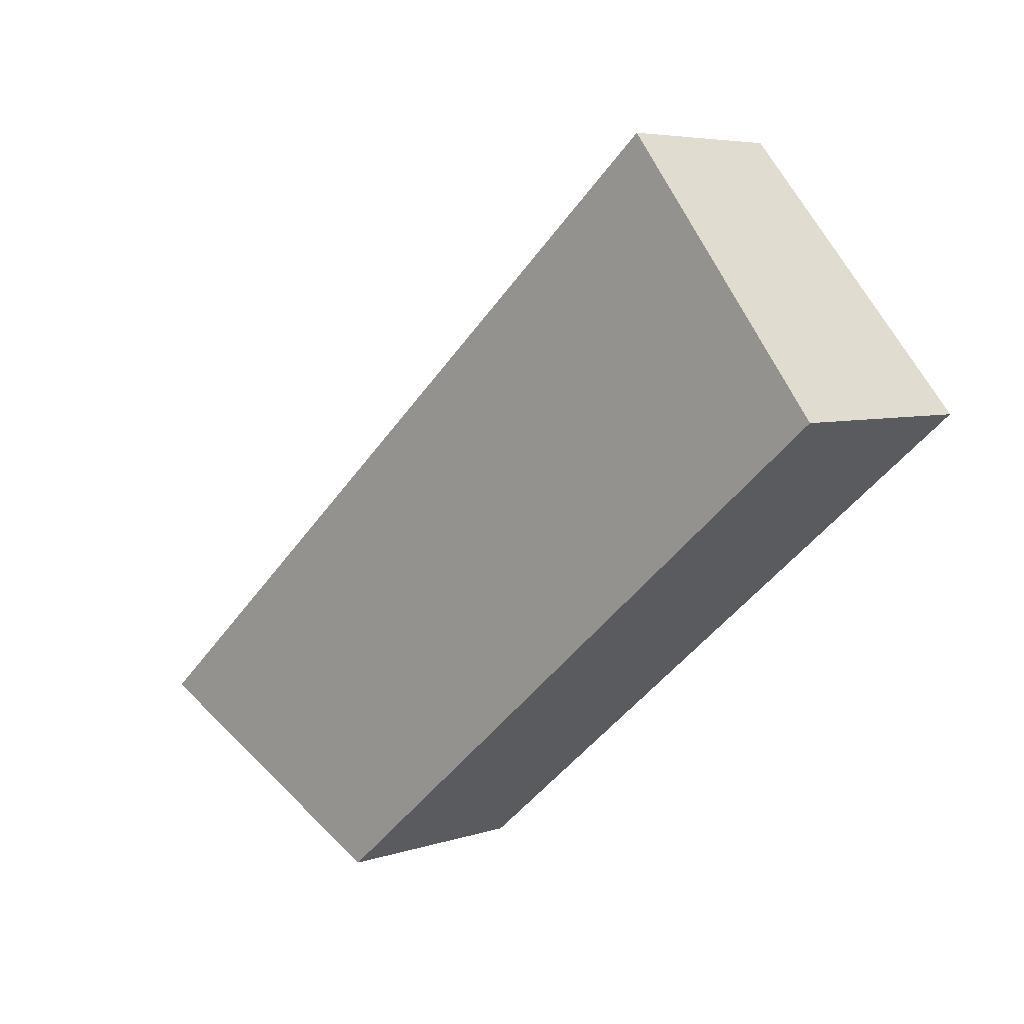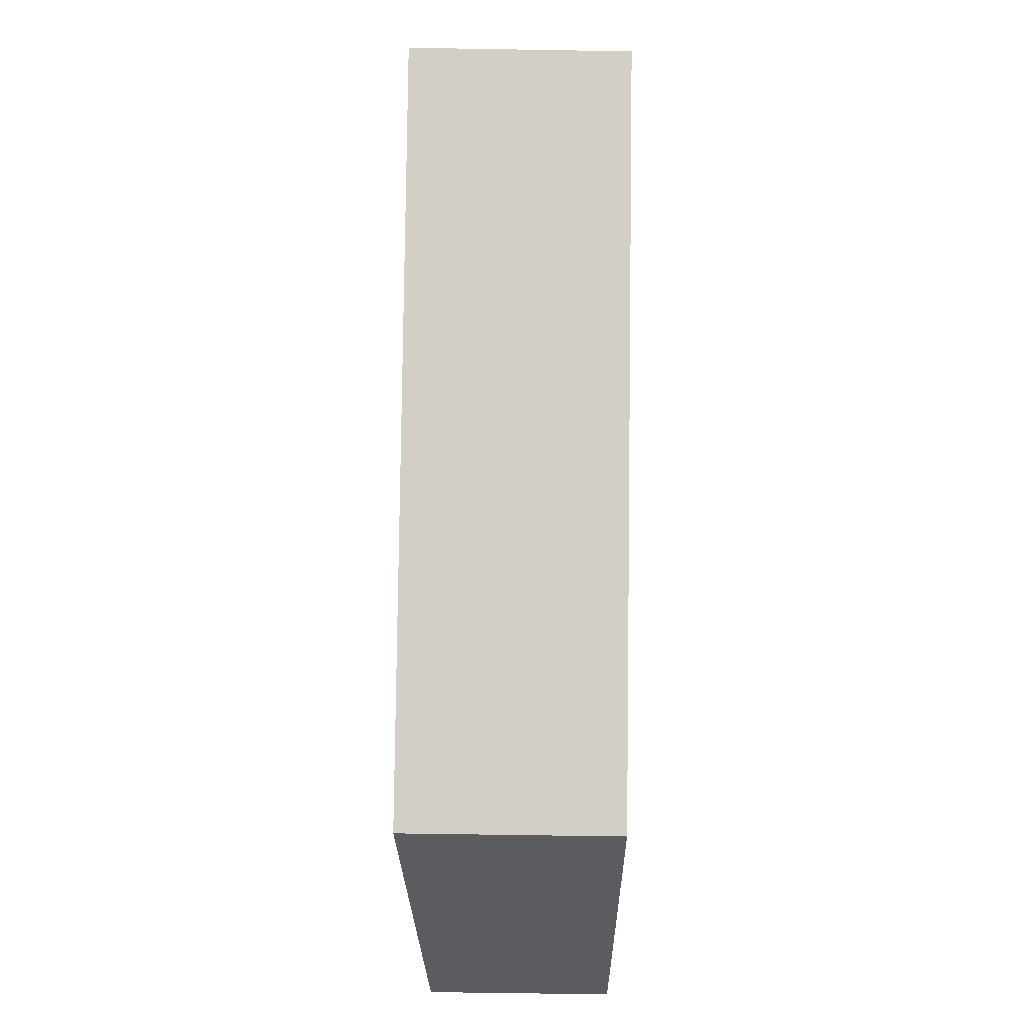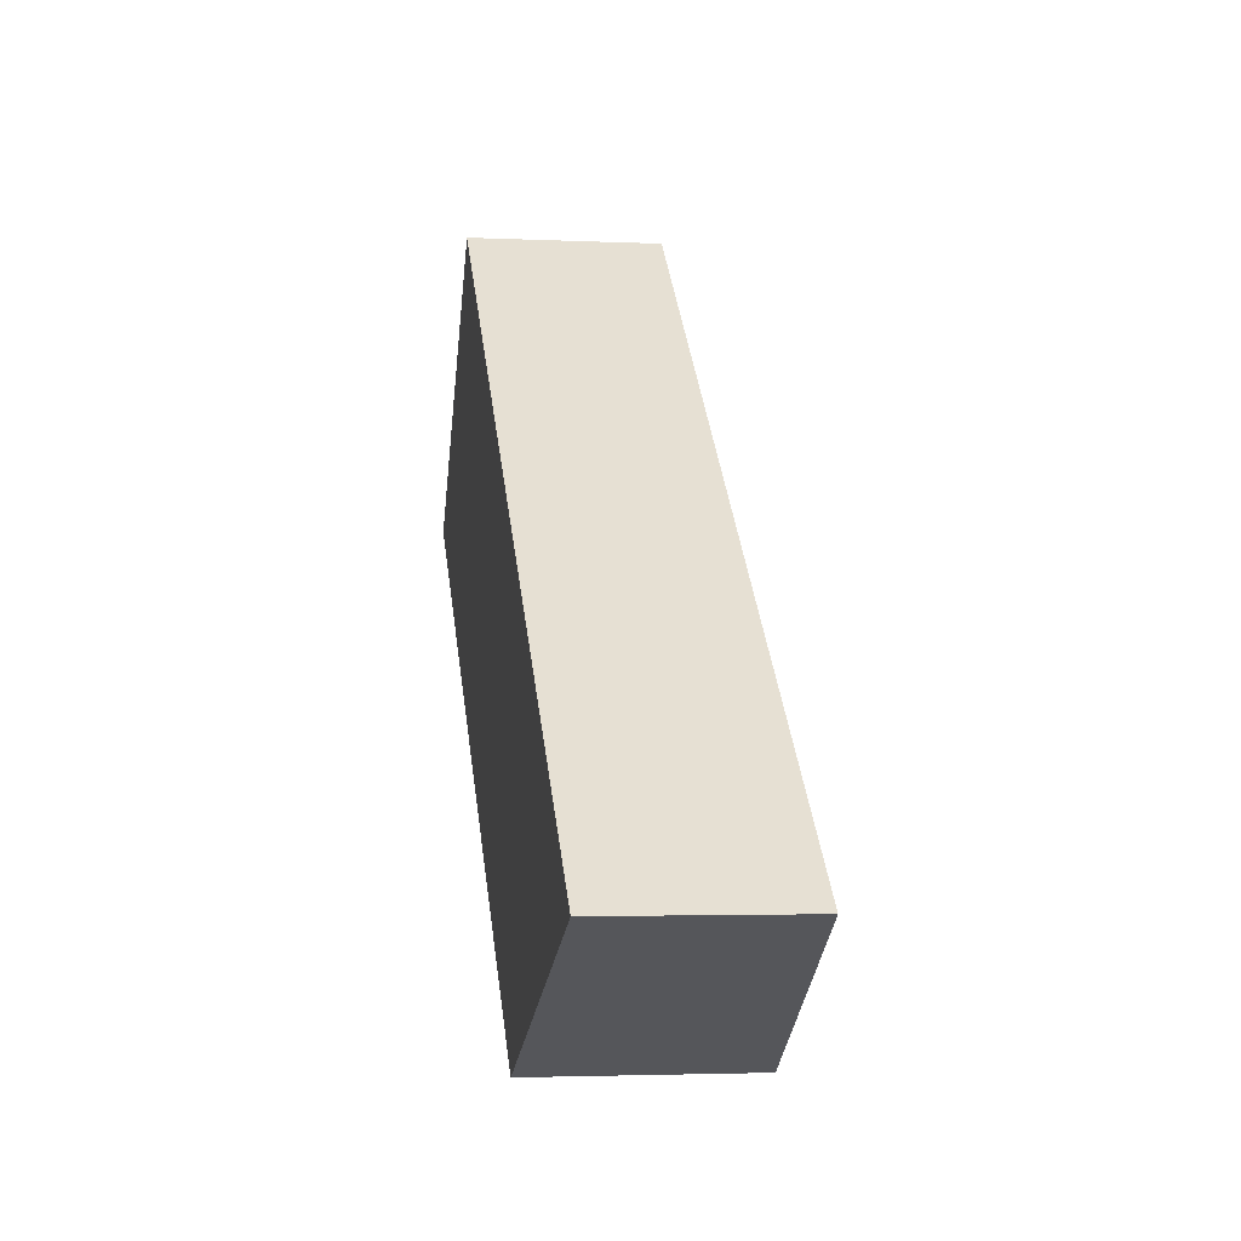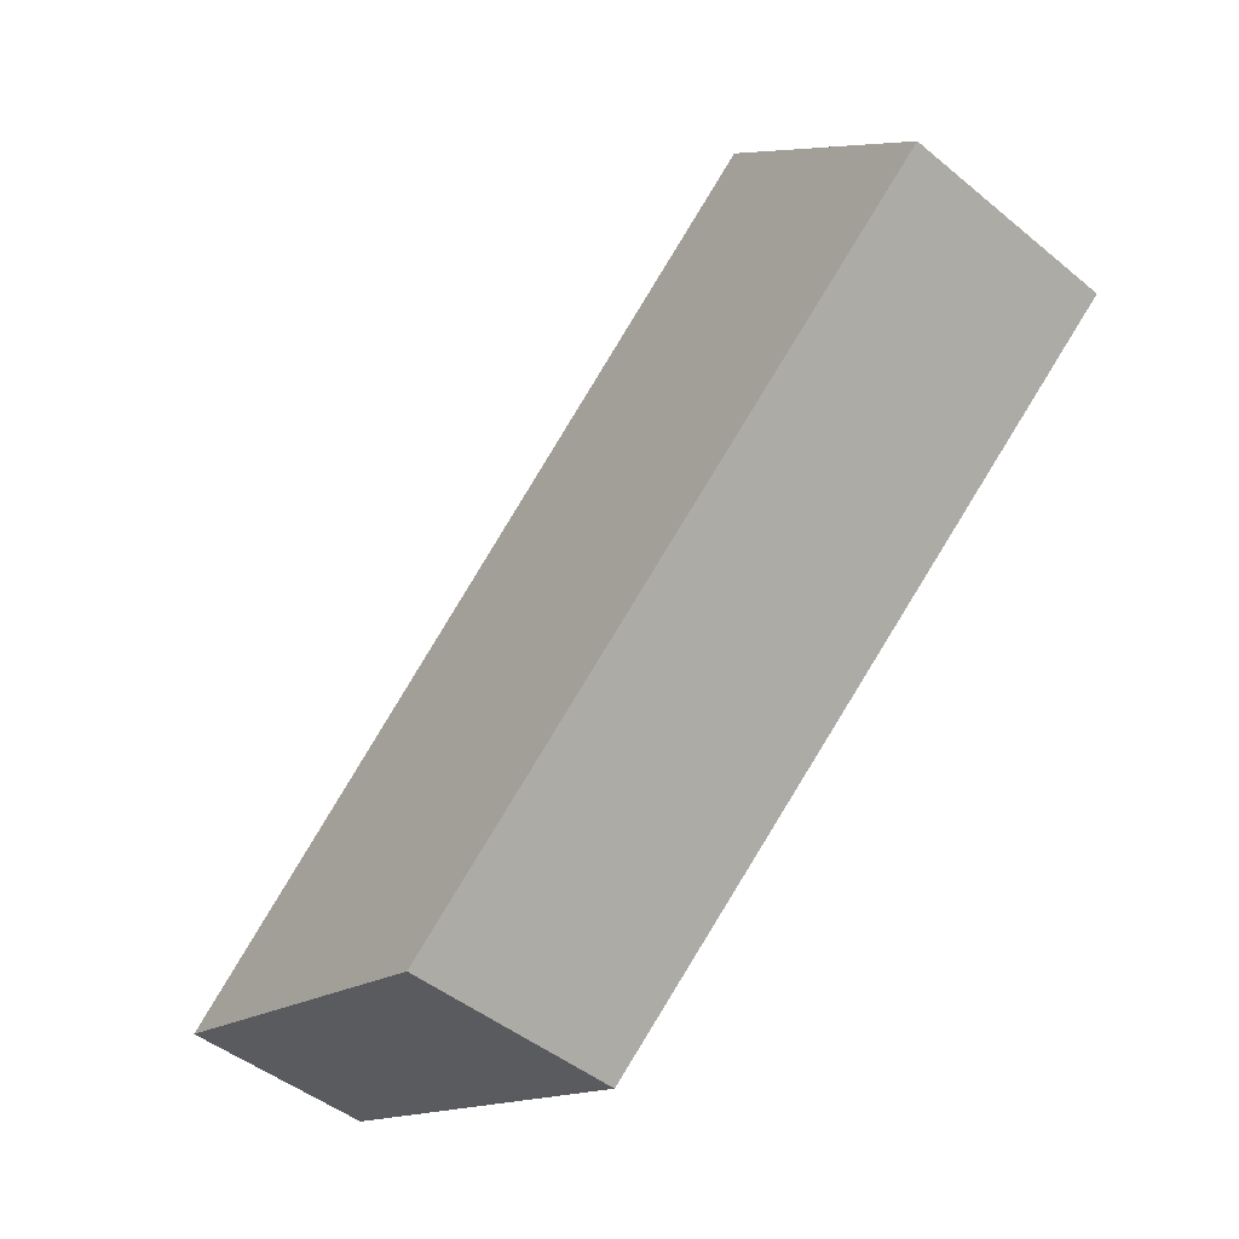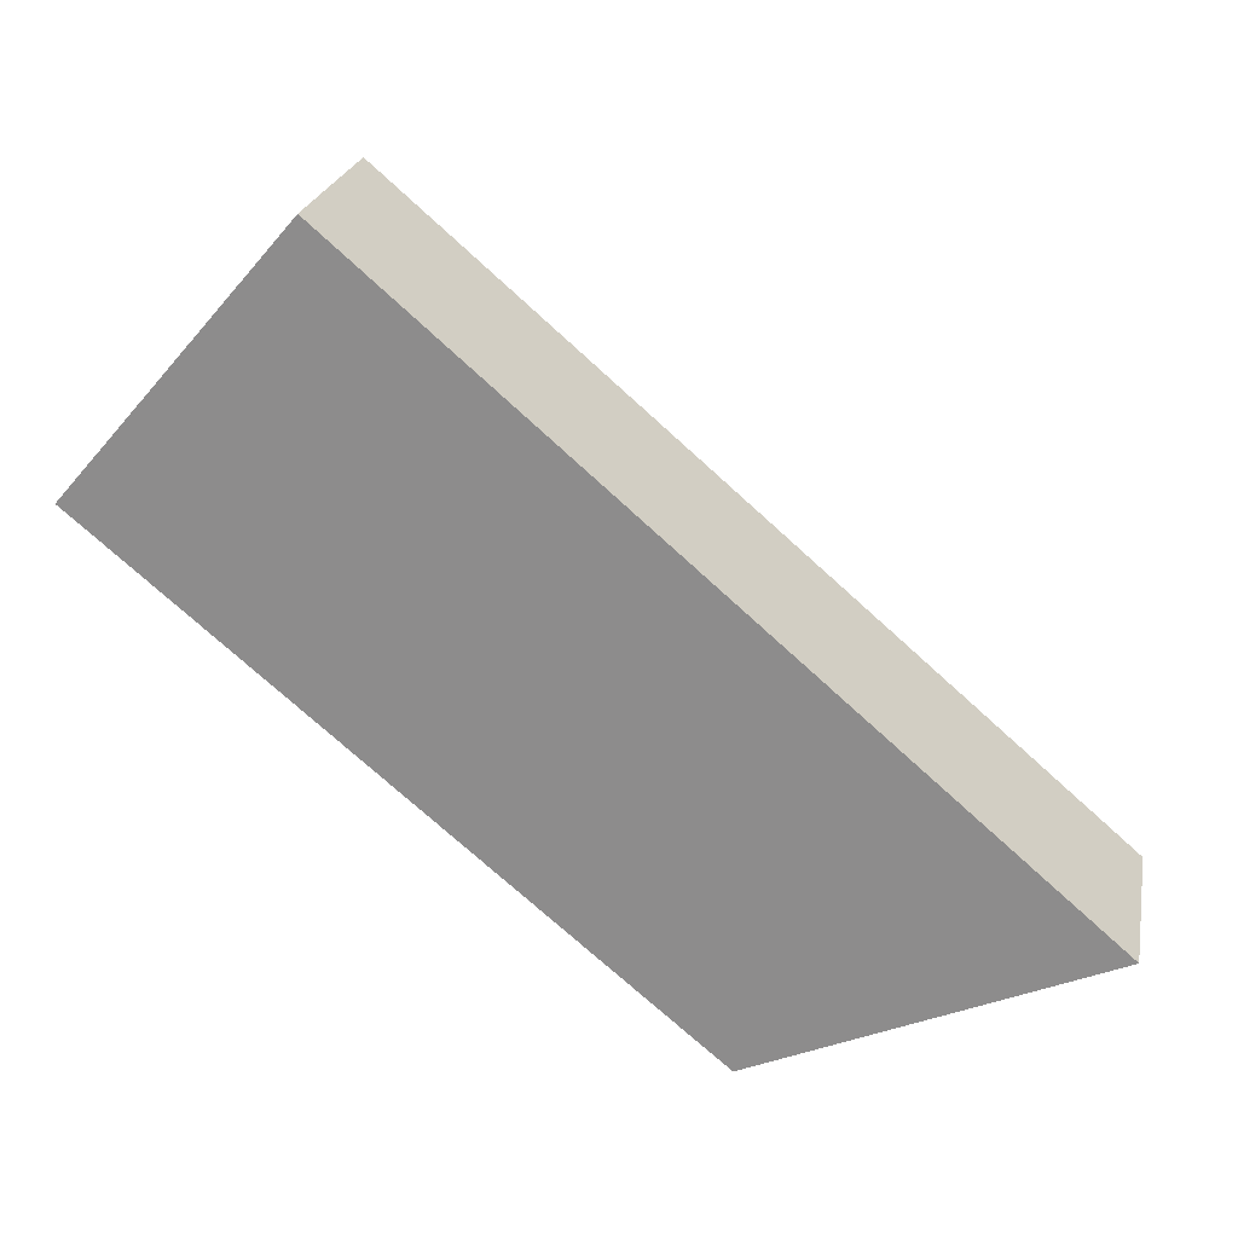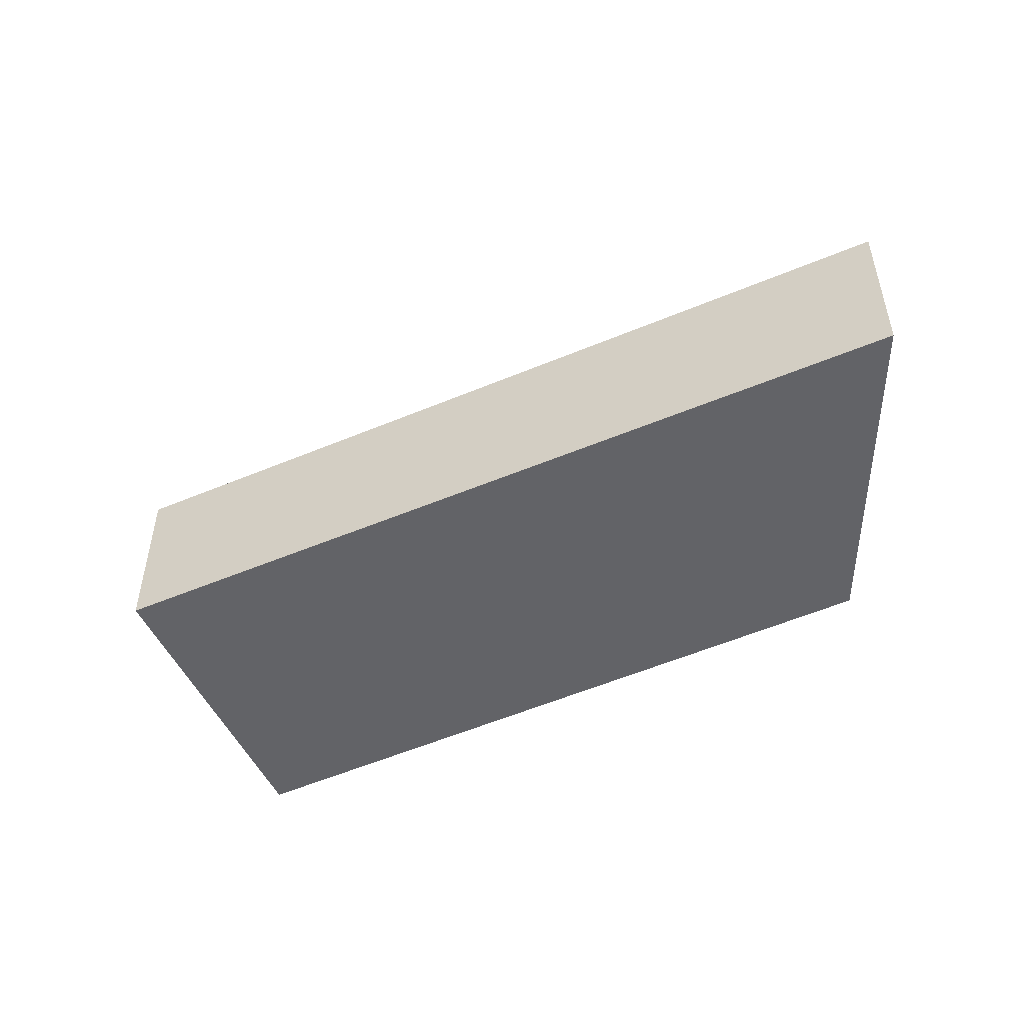
<metadata>
{"format":"obj","ext":"obj","renderer":"f3d","projection":"perspective","resolution":1024,"background":"white","views":[{"elev":5.3,"azim":-136.1,"up":"+Z"},{"elev":-58.6,"azim":-91.0,"up":"+Z"},{"elev":-3.0,"azim":80.8,"up":"+Z"},{"elev":-46.5,"azim":-133.0,"up":"+Z"},{"elev":23.5,"azim":11.0,"up":"+Z"},{"elev":-51.0,"azim":65.5,"up":"+Y"}]}
</metadata>
<code>
v  12.73 2.586 -4.704
v  2.611 2.654 3.027
v  3.104 2.586 3.599
v  0.572 2.934 0.663
v  0 3.013 1.845e-16
v  8.06 2.999 -6.741
v  8.06 4.128e-16 -6.741
v  12.73 2.88e-16 -4.704
v  0 0 0
v  0.572 -4.06e-17 0.663
v  2.611 -1.853e-16 3.027
v  3.104 -2.204e-16 3.599
g defaultobject
f 1 2 3
f 2 1 4
f 4 1 5
f 5 1 6
f 1 7 6
f 7 1 8
f 6 9 5
f 9 6 7
f 9 4 5
f 4 9 2
f 2 9 10
f 2 10 11
f 2 11 3
f 3 11 12
f 12 1 3
f 1 12 8
f 12 7 8
f 7 12 11
f 7 11 10
f 7 10 9

</code>
